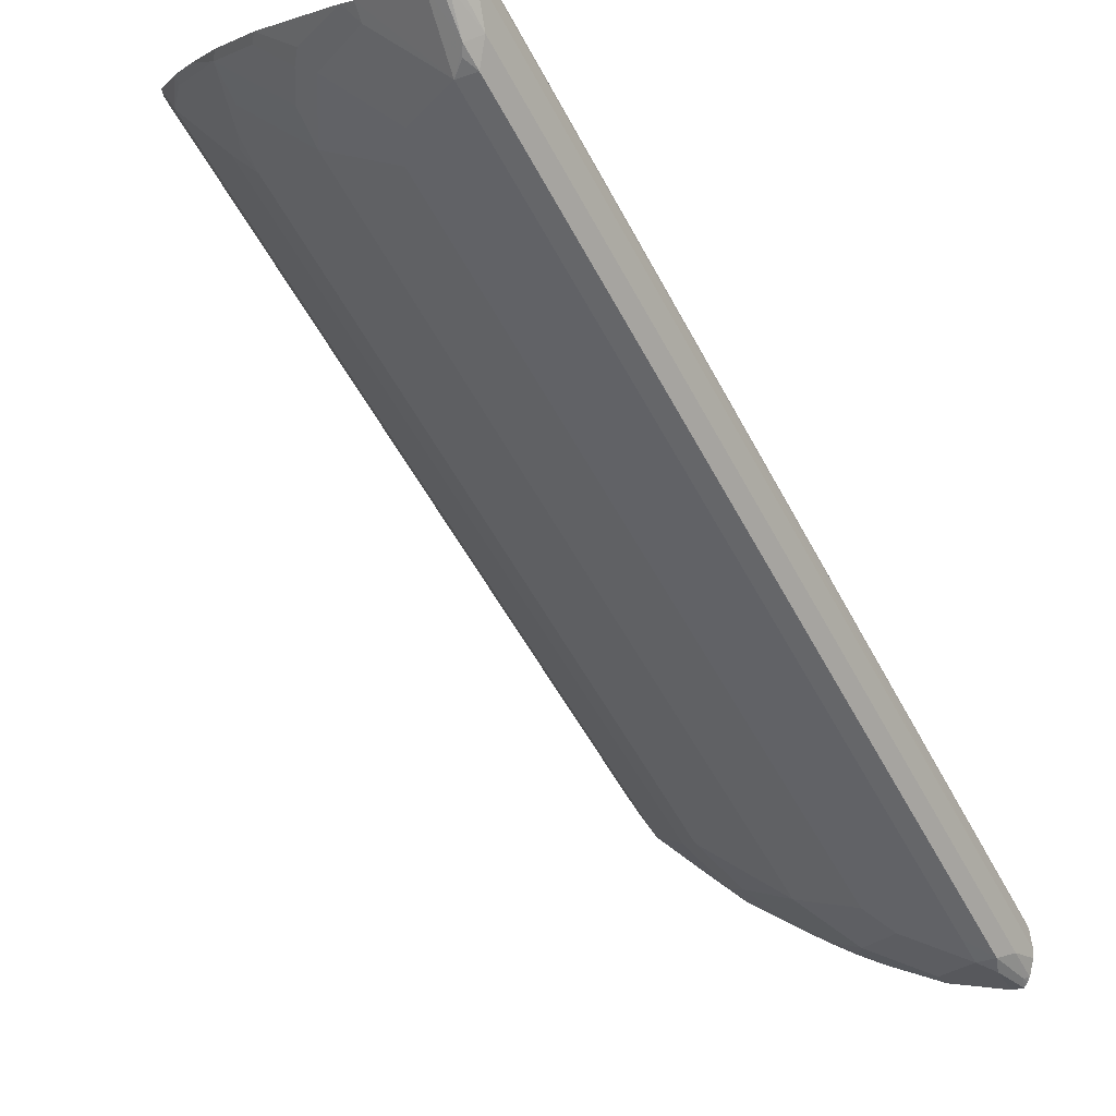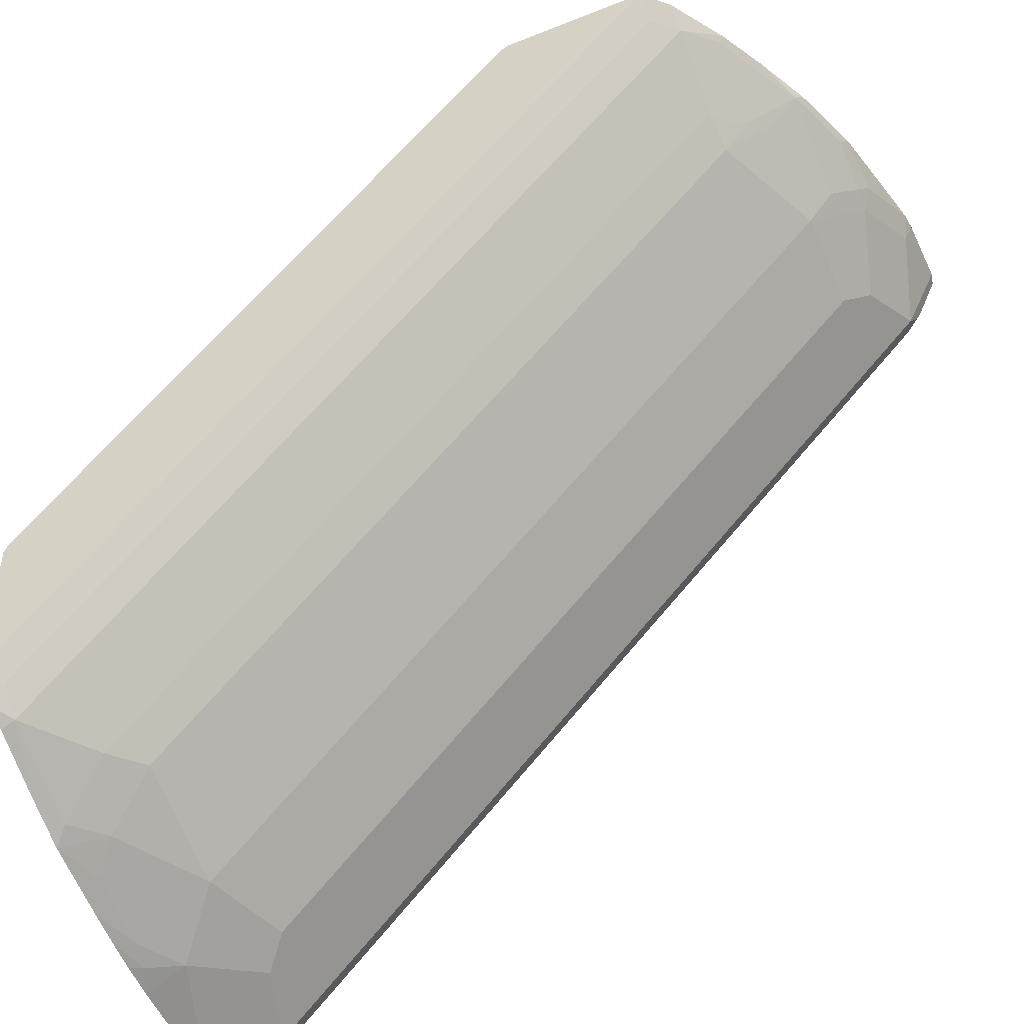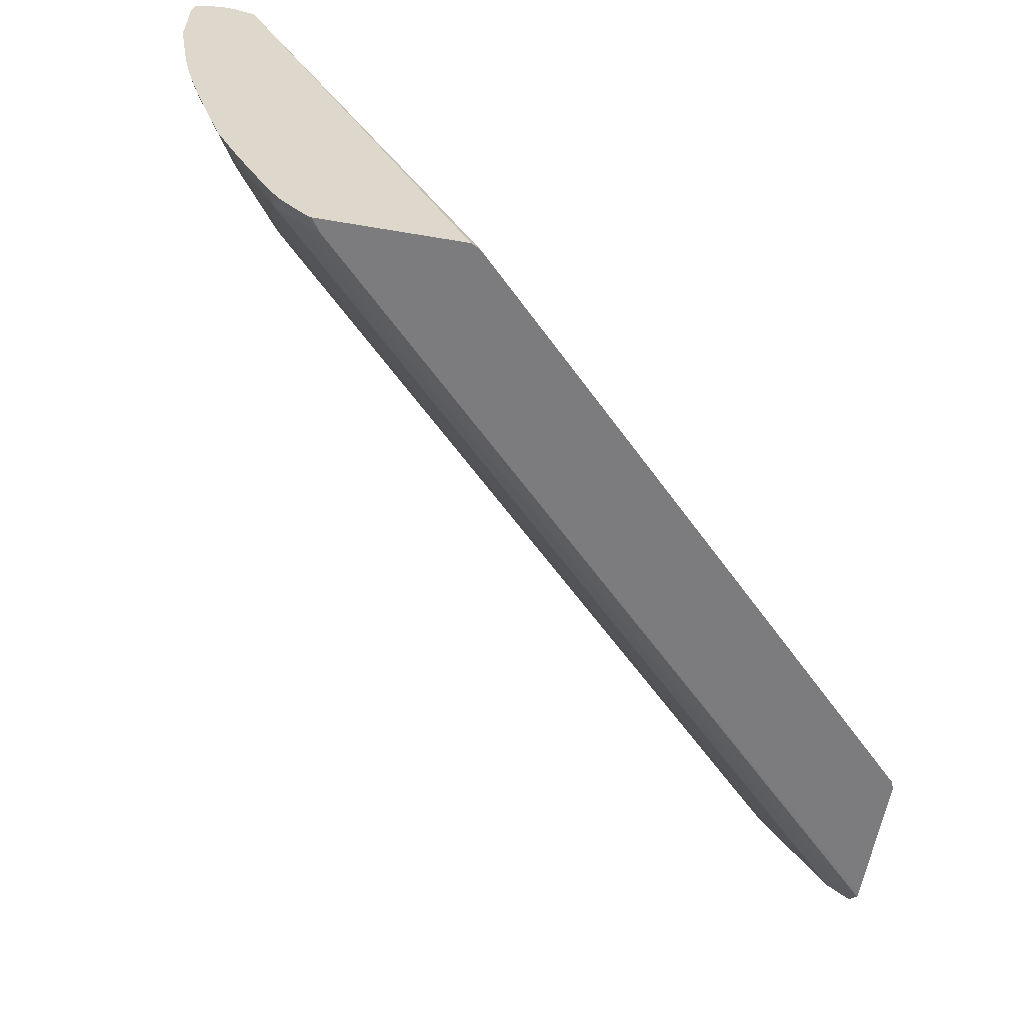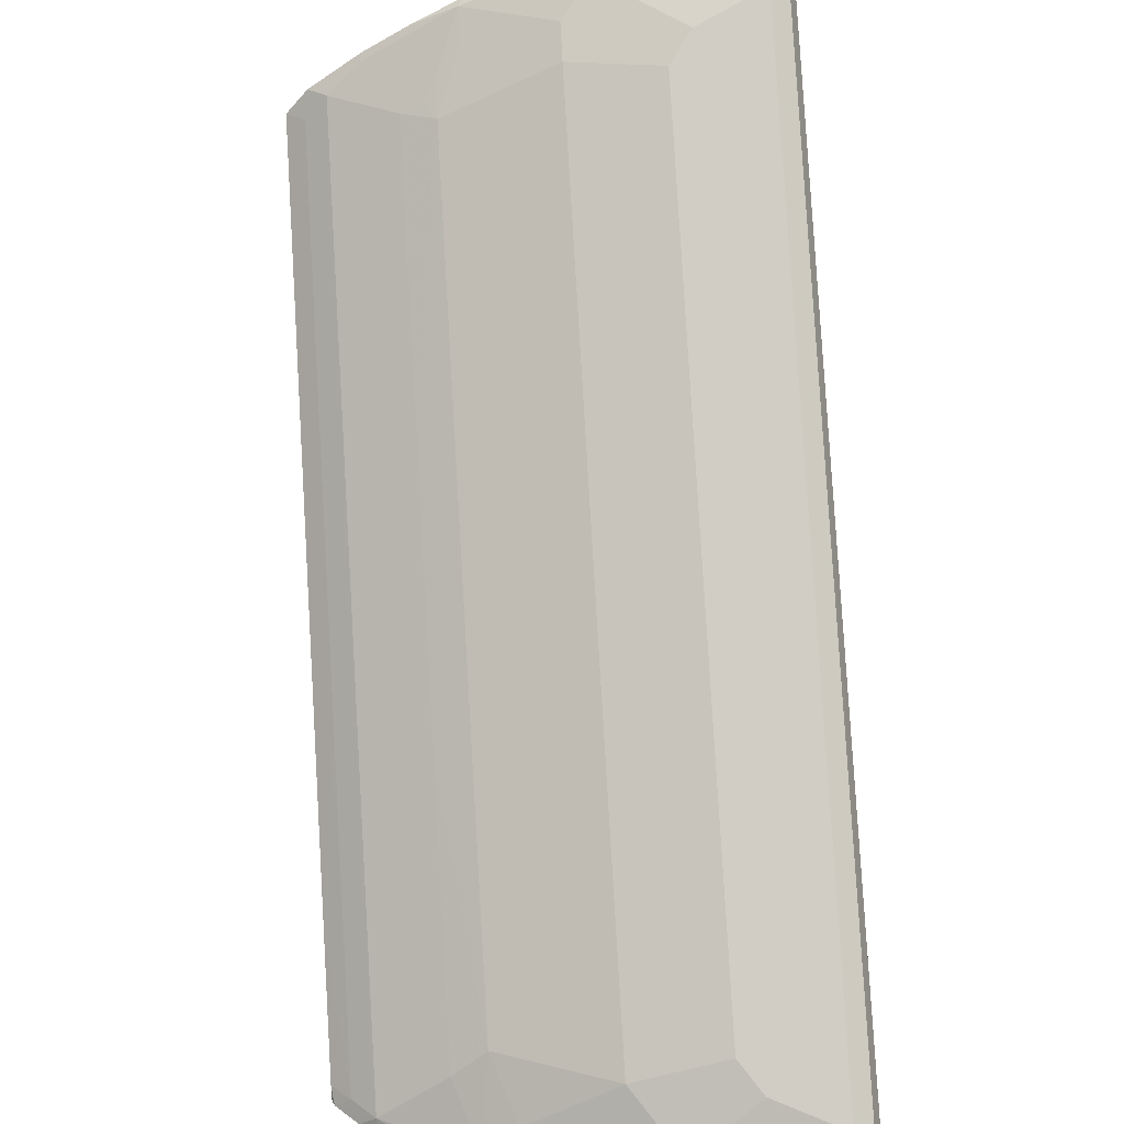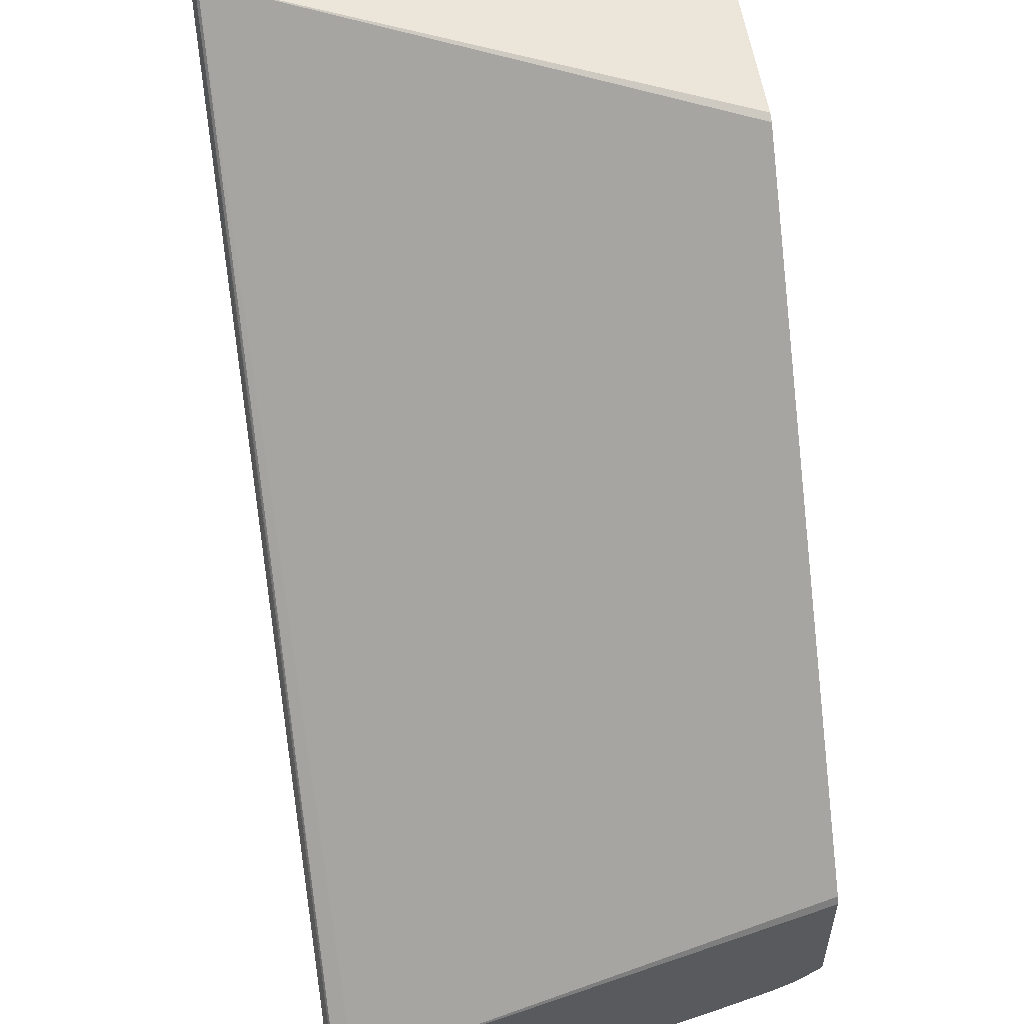
<metadata>
{"format":"obj","ext":"obj","renderer":"f3d","projection":"perspective","resolution":1024,"background":"white","views":[{"elev":-1.3,"azim":130.5,"up":"+Z"},{"elev":-46.0,"azim":24.6,"up":"+Z"},{"elev":-58.9,"azim":-100.0,"up":"+Y"},{"elev":-53.2,"azim":94.8,"up":"+Z"},{"elev":55.7,"azim":-98.6,"up":"+Z"}]}
</metadata>
<code>
v 0.1974 -0.1296 -0.6366
v 0.6367 -0.1296 -0.1974
v 0.6298 -0.1296 -0.2006
v 0.8382 0.2803 -0.1974
v 0.7798 -0.109 -0.1974
v 0.7523 -0.1296 -0.1974
v 0.7593 -0.1295 -0.1974
v 0.7814 -0.09193 -0.2145
v 0.761 -0.1124 -0.2145
v 0.4138 -0.1124 -0.5619
v 0.296 -0.1296 -0.6608
v 0.481 -0.1296 -0.4746
v 0.7489 -0.1296 -0.2043
v 0.1974 -0.1296 -0.7557
v 0.2078 -0.1296 -0.7489
v 0.2095 -0.1124 -0.7661
v 0.1974 -0.1272 -0.7605
v 0.2095 -0.09193 -0.7865
v 0.1974 -0.1067 -0.7809
v 0.1974 0.2043 -0.8922
v 0.1974 5.48e-06 -0.8395
v 0.1974 -0.09116 -0.7917
v 0.1974 -0.04084 -0.819
v 0.2095 -0.01021 -0.8274
v 0.2503 -0.03063 -0.7865
v 0.4138 -0.03063 -0.6231
v 0.2724 5.48e-06 -0.7832
v 0.2316 0.02047 -0.824
v 0.2111 0.04089 -0.8444
v 0.2724 0.1021 -0.824
v 0.2111 0.1021 -0.8649
v 0.1974 0.06131 -0.8599
v 0.1974 0.09048 -0.869
v 0.2069 0.1226 -0.8734
v 0.1974 0.1142 -0.8755
v 0.1974 0.143 -0.8819
v 0.2316 0.143 -0.8649
v 0.2111 0.2043 -0.8853
v 0.2724 0.2043 -0.8444
v 0.252 0.2656 -0.8649
v 0.1975 0.2656 -0.8921
v 0.1974 0.2774 -0.8896
v 0.235 0.2758 -0.8734
v 0.2452 0.2809 -0.8606
v 0.2043 0.2809 -0.881
v 0.2247 0.286 -0.8581
v 0.1974 0.2826 -0.8802
v 0.1974 0.286 -0.8649
v 0.1974 0.2803 -0.8848
v 0.1974 0.2806 -0.8388
v 0.1974 0.286 -0.8581
v 0.858 0.286 -0.1974
v 0.8429 0.2826 -0.1974
v 0.1974 0.2821 -0.8426
v 0.8922 0.2656 -0.1974
v 0.8864 0.2799 -0.1974
v 0.865 0.286 -0.1974
v 0.858 0.286 -0.2248
v 0.8785 0.283 -0.1974
v 0.8717 0.2792 -0.2316
v 0.858 0.2809 -0.2477
v 0.8376 0.286 -0.2452
v 0.8649 0.2656 -0.252
v 0.2724 0.2656 -0.8444
v 0.7832 0.1838 -0.3337
v 0.8444 0.2043 -0.2724
v 0.8649 0.143 -0.2316
v 0.8853 0.2043 -0.2111
v 0.8922 0.204 -0.1974
v 0.8682 0.2758 -0.2401
v 0.8894 0.2765 -0.1974
v 0.8709 0.08861 -0.1974
v 0.8913 0.1908 -0.1974
v 0.8734 0.1328 -0.2145
v 0.8657 0.1226 -0.2248
v 0.882 0.143 -0.1974
v 0.8657 0.08169 -0.2043
v 0.8453 0.1021 -0.2452
v 0.8453 0.02047 -0.2043
v 0.8505 0.02734 -0.1974
v 0.8291 -0.02042 -0.1974
v 0.8088 -0.06126 -0.1974
v 0.8044 -0.06126 -0.2043
v 0.8044 5.48e-06 -0.2452
v 0.7832 5.48e-06 -0.2724
v 0.7917 -0.01021 -0.2554
v 0.7814 -0.03063 -0.2554
v 0.618 -0.03063 -0.4188
v 0.538 5.48e-06 -0.5176
v 0.824 0.1021 -0.2724
v 0.824 0.02047 -0.2316
v 0.824 0.1838 -0.2929
v 0.2929 0.1838 -0.824
v 0.1974 0.2656 -0.8309
v 0.2009 -0.1296 -0.6296
f 74 72 75
f 76 72 74
f 76 73 72
f 76 74 73
f 77 75 72
f 77 78 75
f 77 79 78
f 77 72 79
f 79 72 80
f 79 81 82
f 83 79 82
f 84 79 83
f 84 86 85
f 84 87 86
f 84 8 87
f 84 83 8
f 74 75 67
f 83 82 8
f 82 5 8
f 79 80 81
f 84 85 79
f 70 60 63
f 74 68 73
f 46 62 44
f 82 81 5
f 62 61 44
f 63 44 61
f 63 64 44
f 63 65 64
f 63 66 65
f 63 67 66
f 63 68 67
f 74 67 68
f 63 69 68
f 63 60 55
f 70 61 60
f 70 63 61
f 71 55 60
f 71 56 55
f 71 60 56
f 69 55 72
f 73 69 72
f 68 69 73
f 63 55 69
f 81 72 5
f 78 67 75
f 72 55 5
f 92 90 65
f 65 90 30
f 93 65 30
f 93 39 65
f 93 30 39
f 37 39 30
f 37 30 31
f 37 31 34
f 64 65 39
f 40 64 39
f 40 44 64
f 94 4 50
f 94 3 4
f 94 95 3
f 94 1 95
f 94 50 1
f 1 50 20
f 42 20 50
f 46 48 62
f 92 65 66
f 92 66 67
f 92 67 90
f 78 90 67
f 4 5 55
f 87 8 88
f 87 88 85
f 87 85 86
f 88 26 85
f 88 8 26
f 26 8 18
f 10 18 8
f 16 18 10
f 95 1 3
f 16 10 11
f 89 30 85
f 27 30 89
f 27 28 30
f 27 89 26
f 85 30 90
f 91 85 90
f 91 79 85
f 91 90 79
f 78 79 90
f 89 85 26
f 48 52 62
f 80 72 81
f 58 61 62
f 17 15 14
f 14 1 19
f 19 1 20
f 21 19 20
f 22 19 21
f 22 18 19
f 23 18 22
f 23 21 18
f 23 22 21
f 24 18 21
f 25 18 24
f 25 26 18
f 25 27 26
f 25 24 27
f 24 28 27
f 24 21 28
f 29 28 21
f 29 30 28
f 29 31 30
f 17 14 19
f 17 19 18
f 17 18 16
f 17 16 15
f 58 62 52
f 2 4 3
f 2 5 4
f 6 5 2
f 7 5 6
f 7 8 5
f 9 8 7
f 9 10 8
f 9 11 10
f 29 21 31
f 9 7 11
f 7 13 12
f 7 6 13
f 6 2 13
f 13 2 11
f 12 13 11
f 11 2 1
f 14 11 1
f 15 11 14
f 15 16 11
f 7 12 11
f 32 31 21
f 2 3 1
f 33 34 31
f 49 47 45
f 45 43 42
f 48 42 50
f 51 48 50
f 51 52 48
f 51 53 52
f 54 53 51
f 33 31 32
f 54 51 50
f 49 45 42
f 53 50 4
f 52 4 55
f 56 52 55
f 57 52 56
f 57 58 52
f 59 58 57
f 59 56 58
f 59 57 56
f 58 56 60
f 58 60 61
f 53 4 52
f 49 42 47
f 54 50 53
f 47 48 46
f 33 35 34
f 47 42 48
f 33 32 35
f 32 21 35
f 35 21 20
f 36 35 20
f 36 37 34
f 38 37 36
f 38 39 37
f 38 40 39
f 36 34 35
f 38 20 41
f 38 36 20
f 41 20 42
f 43 41 42
f 43 40 41
f 43 44 40
f 45 44 43
f 45 46 44
f 38 41 40
f 47 46 45

</code>
